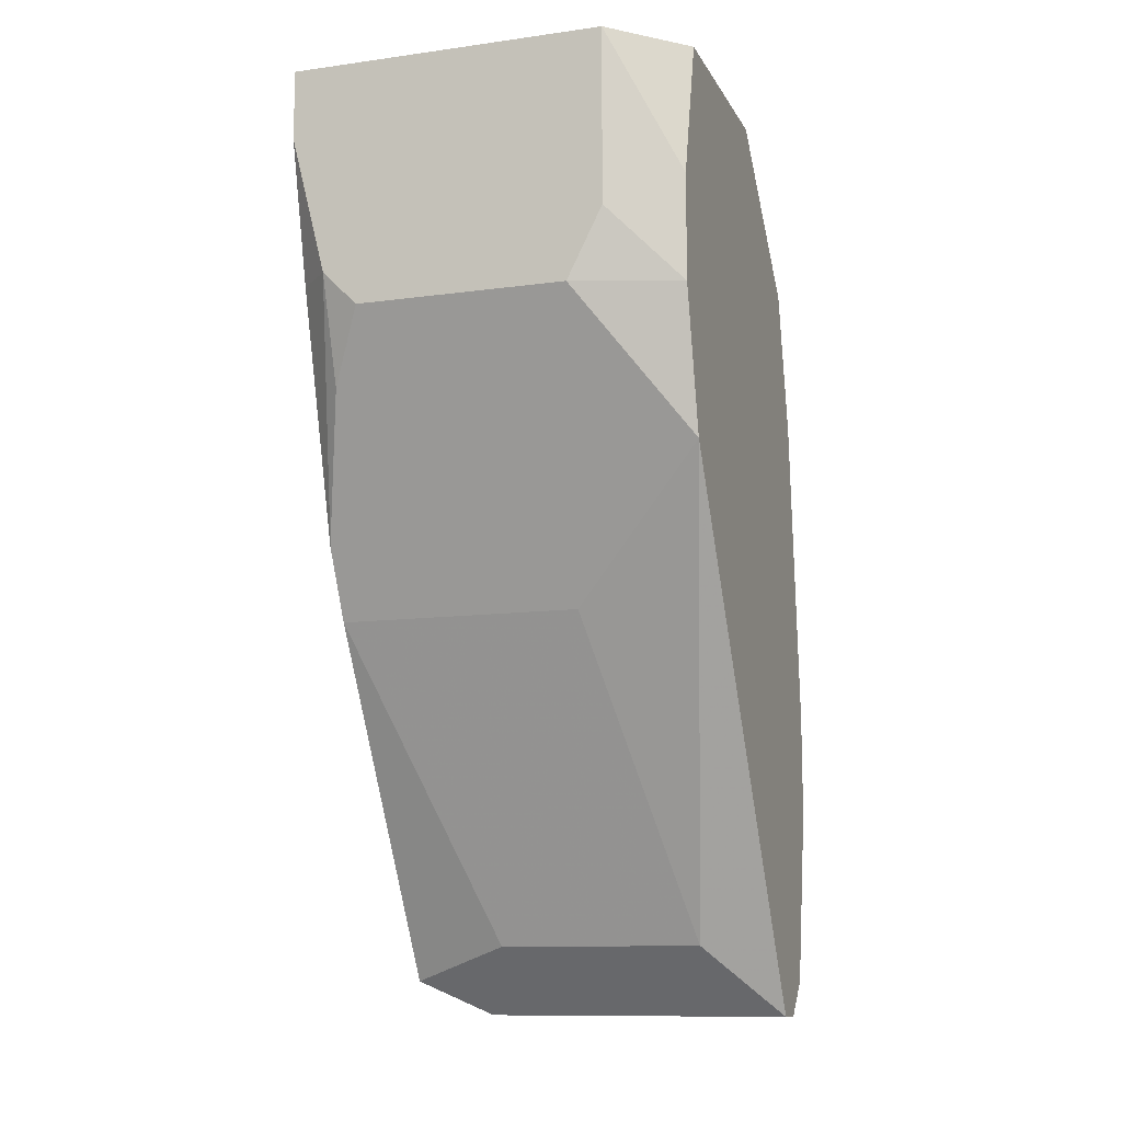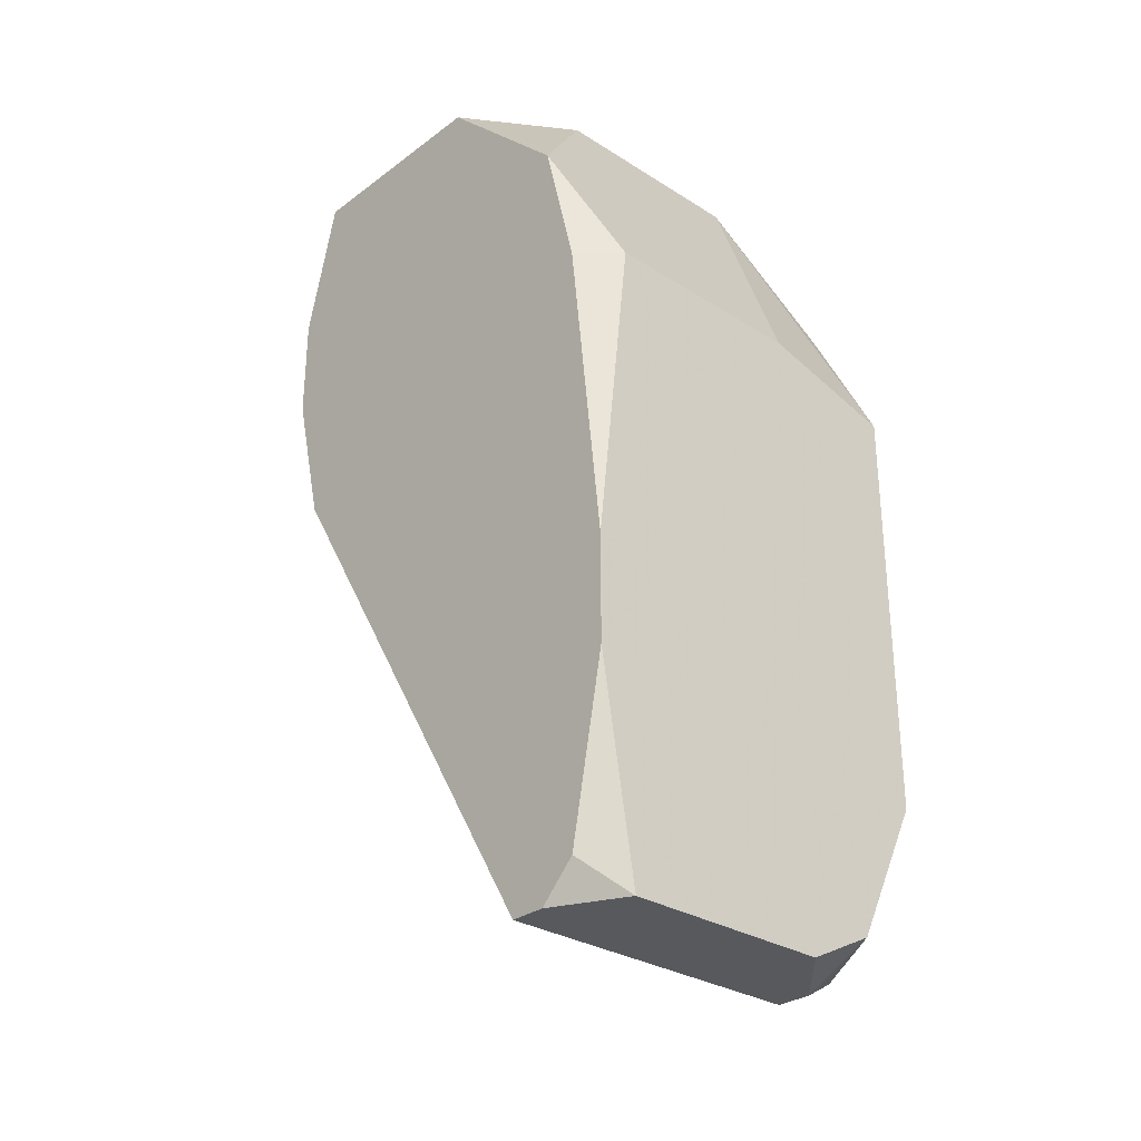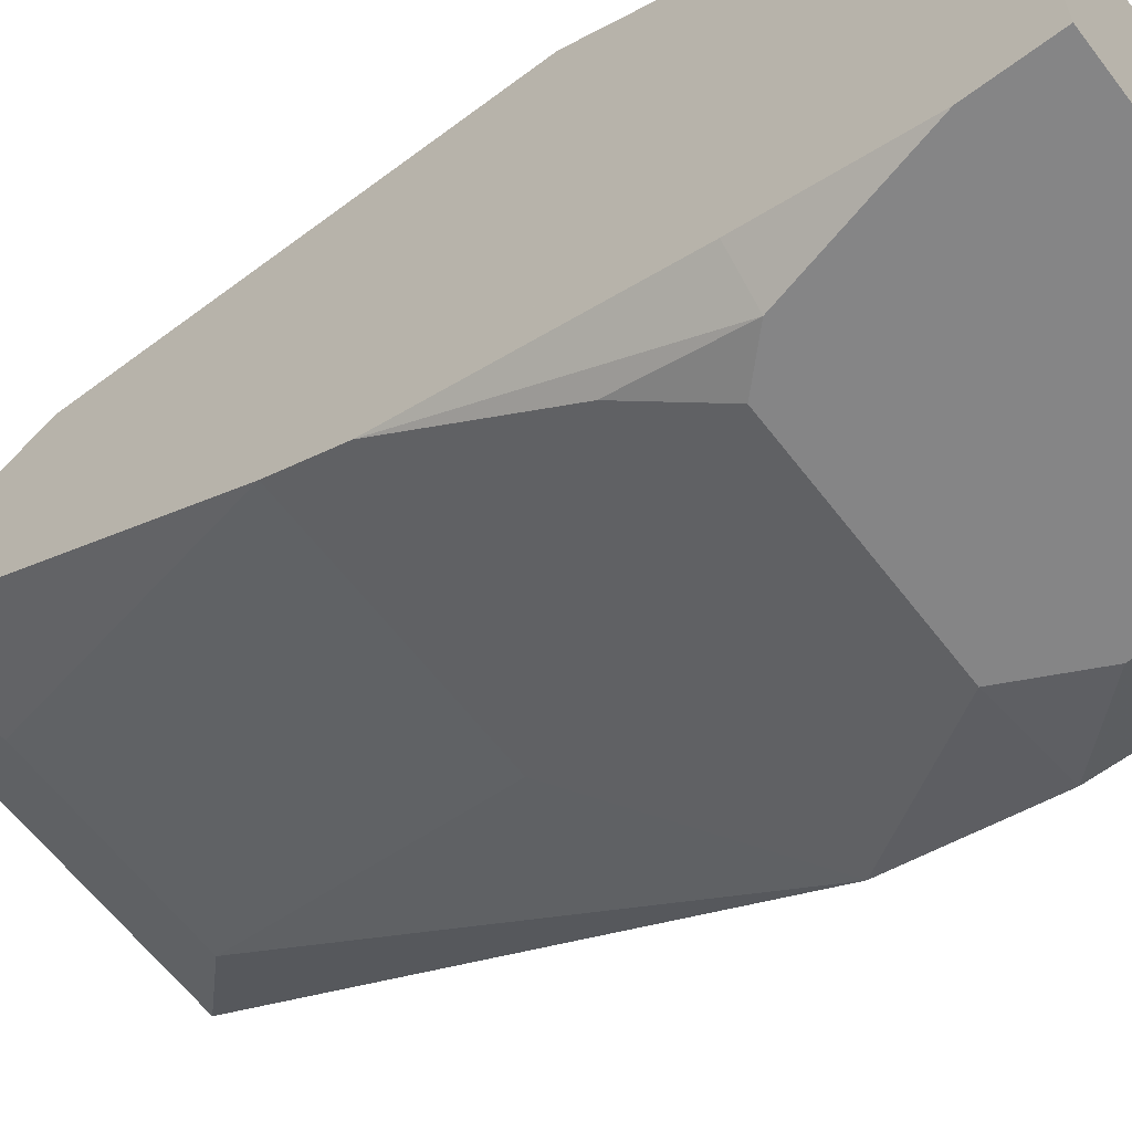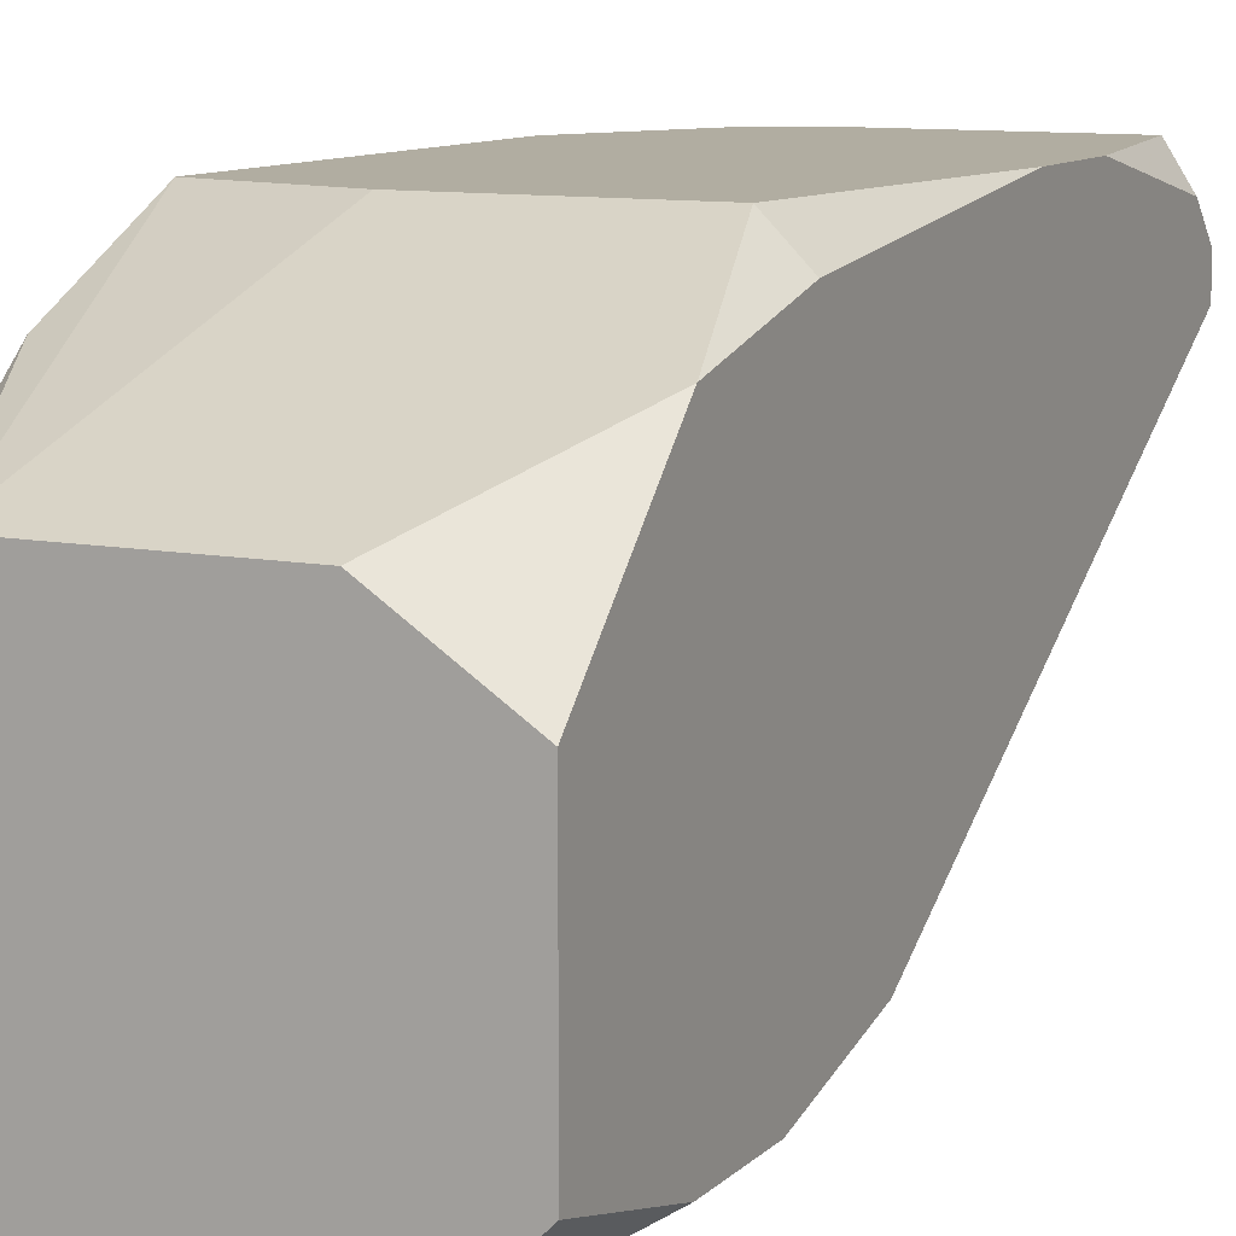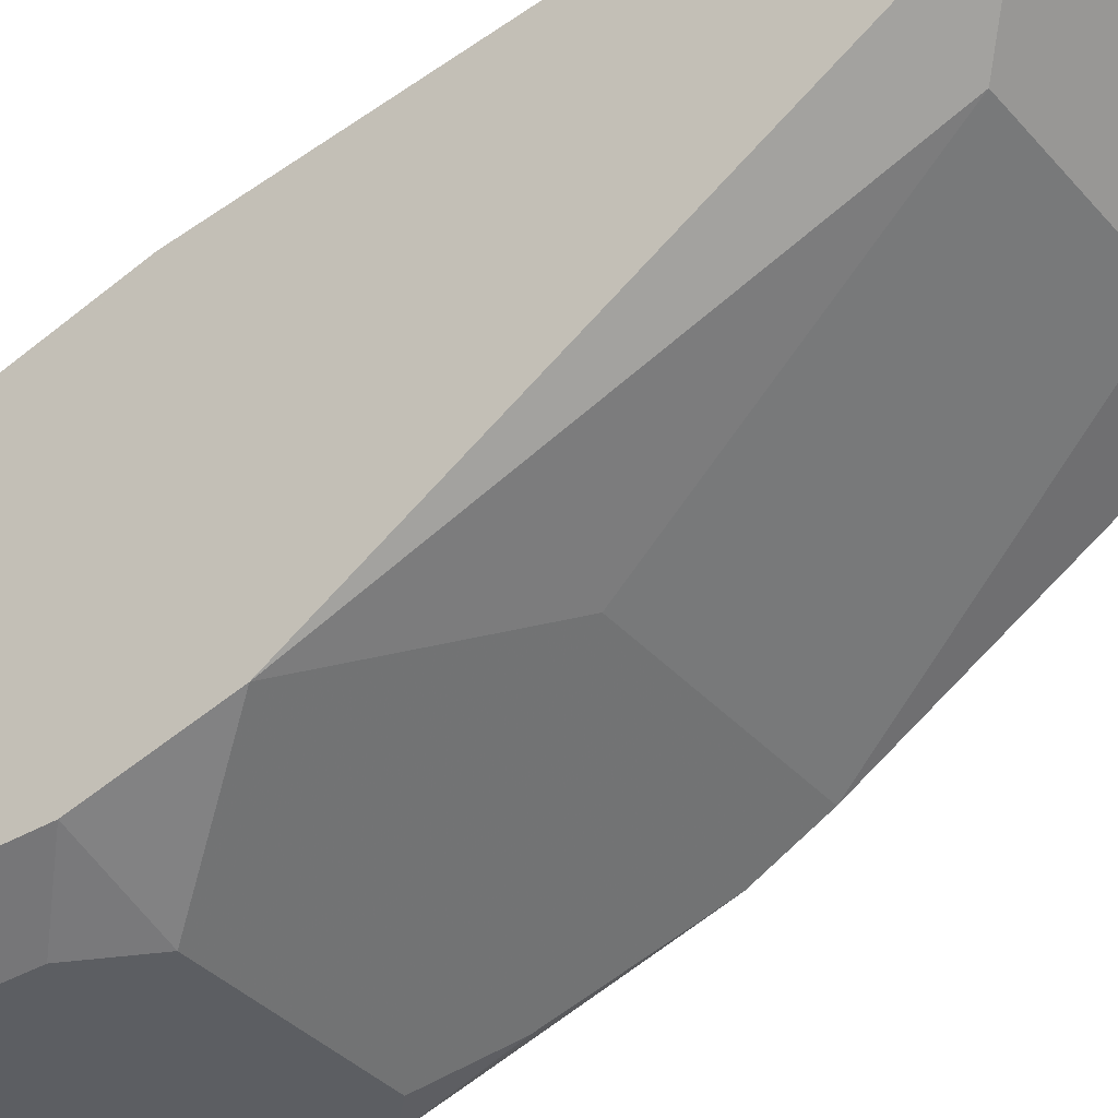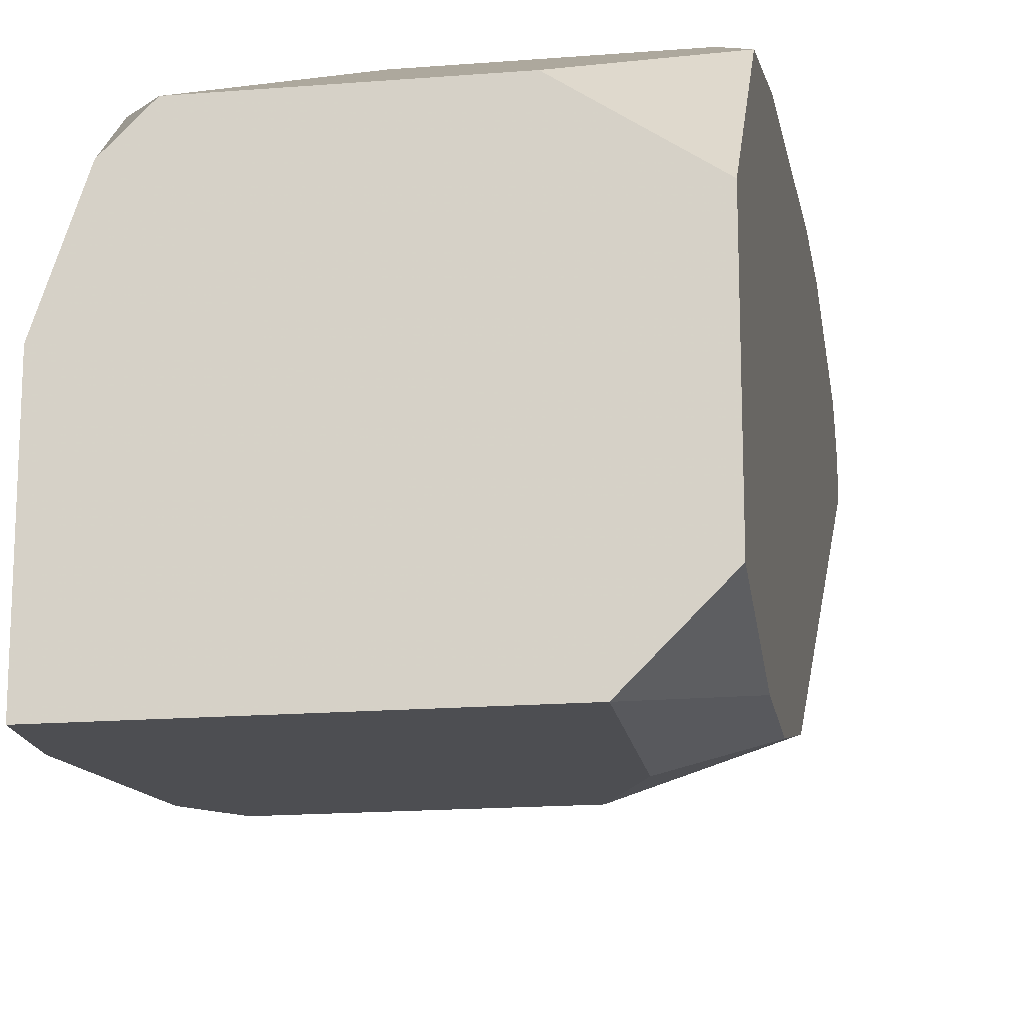
<metadata>
{"format":"obj","ext":"obj","renderer":"f3d","projection":"perspective","resolution":1024,"background":"white","views":[{"elev":-11.2,"azim":-161.4,"up":"+Y"},{"elev":-29.7,"azim":-42.8,"up":"+Y"},{"elev":-61.9,"azim":127.3,"up":"+Z"},{"elev":10.4,"azim":-154.1,"up":"+Z"},{"elev":-38.2,"azim":-53.3,"up":"+Z"},{"elev":-17.2,"azim":-170.9,"up":"+Z"}]}
</metadata>
<code>
v -0.006514 -0.05208 0.01996
v 0.006995 -0.02015 0.01382
v 0.006995 -0.02015 0.006454
v 0.006995 -0.0226 0.006454
v -0.006514 -0.05208 0.02119
v 0.006995 -0.02629 0.02119
v 0.006995 -0.02752 0.007682
v 0.006995 -0.0312 0.02365
v 0.006995 -0.03611 0.01014
v 0.006995 -0.03857 0.01137
v 0.006995 -0.04594 0.02365
v 0.006995 -0.05085 0.01996
v -0.006514 -0.05085 0.02242
v 0.006995 -0.05085 0.01873
v 0.005767 -0.05085 0.01873
v 0.005767 -0.02015 0.01751
v 0.005767 -0.02752 0.006454
v 0.005767 -0.0312 0.007682
v 0.004539 -0.02015 0.01873
v 0.004539 -0.02874 0.006454
v 0.004539 -0.05085 0.02365
v 0.004539 -0.05208 0.02119
v 0.004539 -0.05208 0.01996
v 0.00331 -0.04962 0.01751
v 0.002082 -0.02997 0.02365
v 0.002082 -0.05208 0.02365
v -0.001602 -0.03857 0.01137
v -0.00283 -0.02015 0.01873
v -0.00283 -0.02874 0.006454
v -0.004058 -0.02015 0.006454
v -0.004058 -0.02629 0.006454
v -0.004058 -0.04962 0.01751
v -0.005286 -0.02997 0.02365
v -0.005286 -0.05208 0.02365
v -0.006514 -0.02015 0.01628
v -0.006514 -0.02015 0.00891
v -0.006514 -0.02506 0.02119
v -0.006514 -0.02506 0.007682
v -0.006514 -0.02874 0.007682
v -0.006514 -0.02997 0.02242
v -0.006514 -0.03366 0.00891
v -0.006514 -0.04103 0.02365
v -0.006514 -0.04471 0.02365
f 25 8 19
f 29 18 41
f 32 1 41
f 5 34 13
f 39 29 41
f 6 19 8
f 37 28 35
f 37 40 33
f 37 33 25
f 37 25 19
f 37 19 28
f 43 13 34
f 20 18 29
f 27 32 41
f 27 41 18
f 38 36 30
f 31 39 38
f 31 38 30
f 31 29 39
f 16 6 2
f 16 2 3
f 16 3 30
f 16 30 36
f 16 36 35
f 16 35 28
f 16 28 19
f 16 19 6
f 42 33 40
f 42 40 37
f 42 37 35
f 42 35 36
f 42 36 38
f 42 38 39
f 42 39 41
f 42 41 1
f 42 1 5
f 42 5 13
f 42 13 43
f 17 18 20
f 9 18 17
f 9 17 7
f 11 8 25
f 11 25 33
f 11 33 42
f 11 42 43
f 11 43 34
f 11 34 26
f 11 26 21
f 22 26 34
f 22 34 5
f 22 5 1
f 22 1 23
f 22 21 26
f 4 17 20
f 4 20 29
f 4 29 31
f 4 31 30
f 4 30 3
f 4 7 17
f 10 24 32
f 10 32 27
f 10 27 18
f 10 18 9
f 12 11 21
f 12 21 22
f 15 1 32
f 14 15 32
f 14 32 24
f 14 24 10
f 14 10 9
f 14 9 7
f 14 7 4
f 14 4 3
f 14 3 2
f 14 2 6
f 14 6 8
f 14 8 11
f 14 11 12
f 14 12 22
f 14 22 23
f 14 23 1
f 14 1 15

</code>
